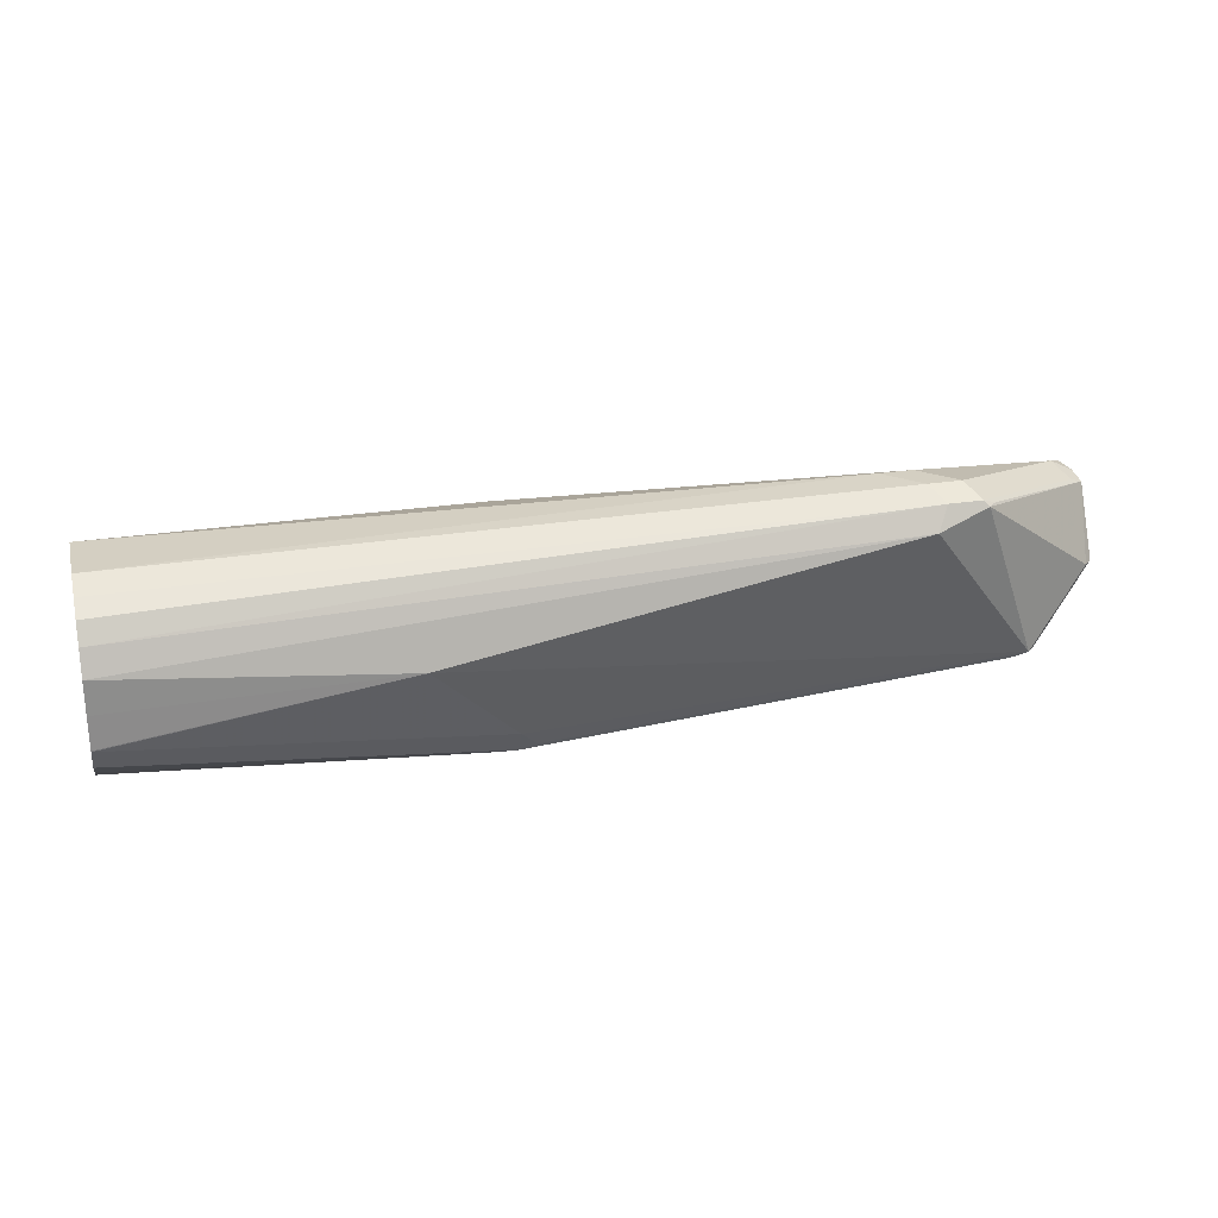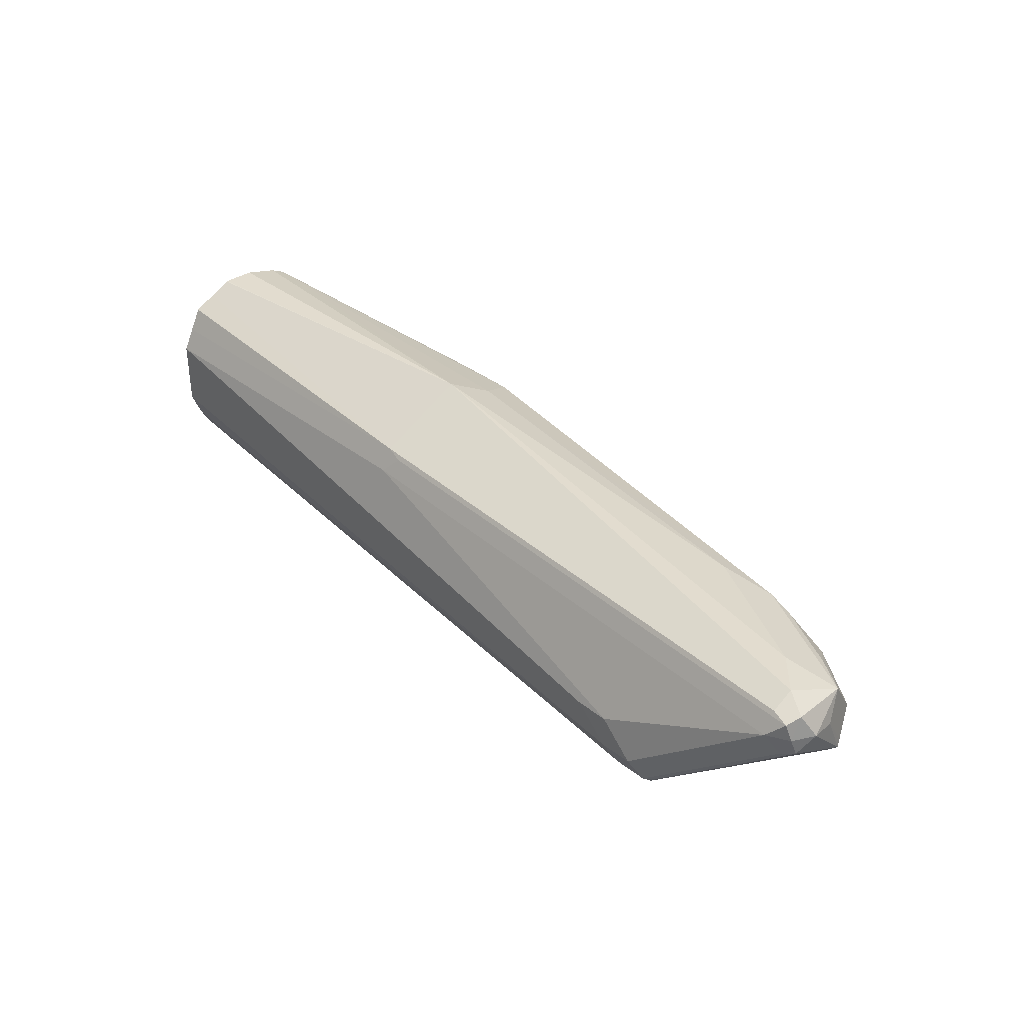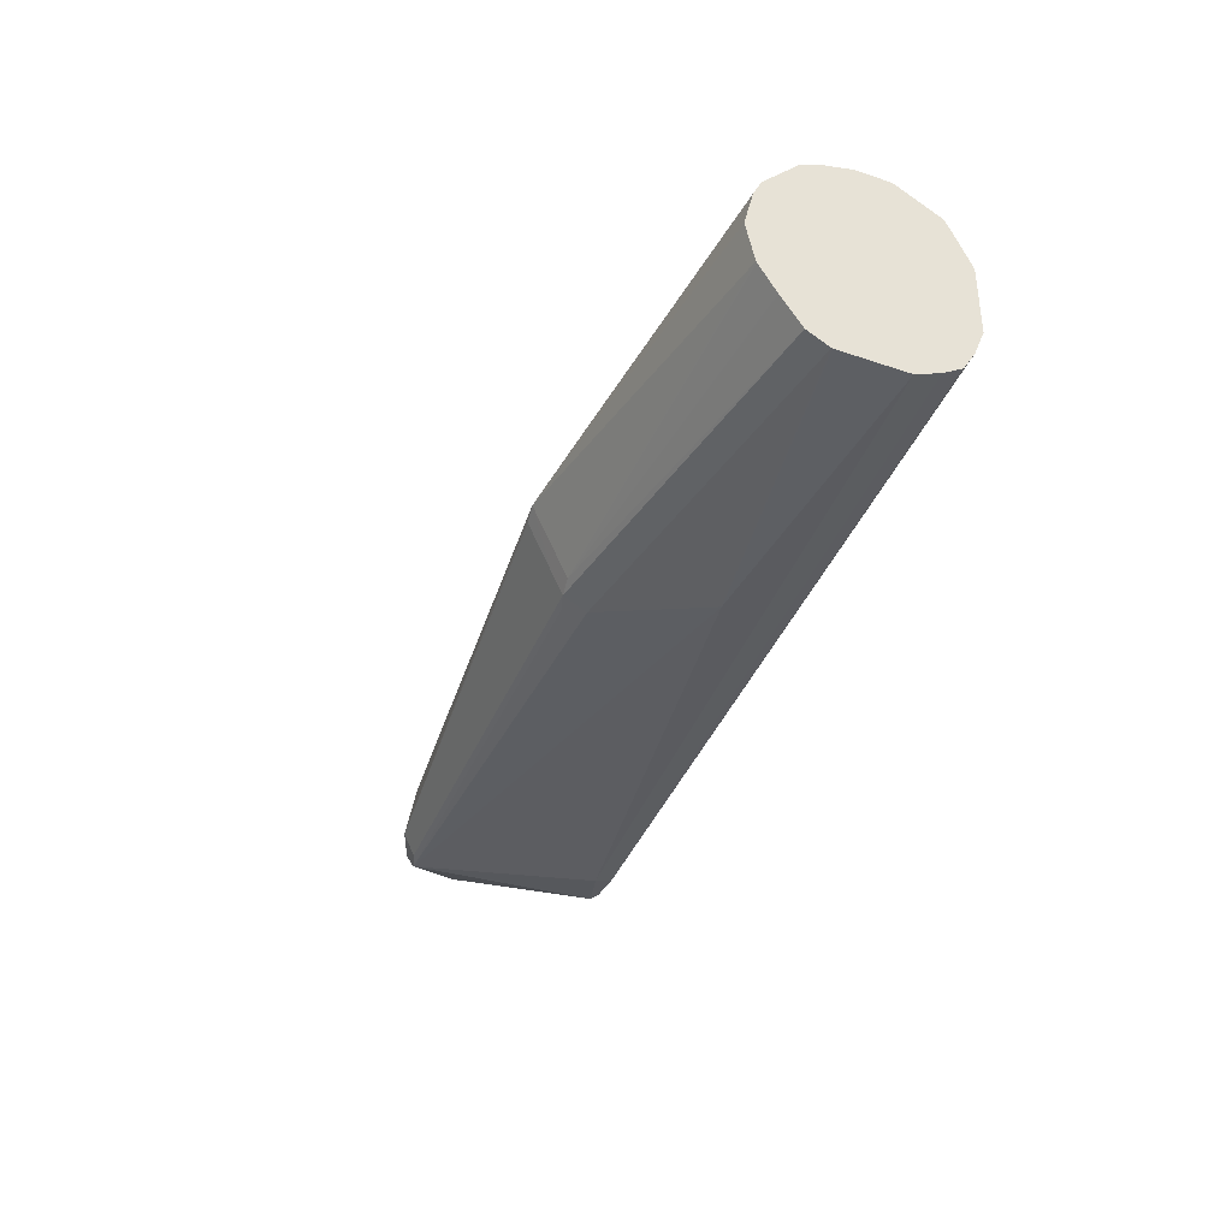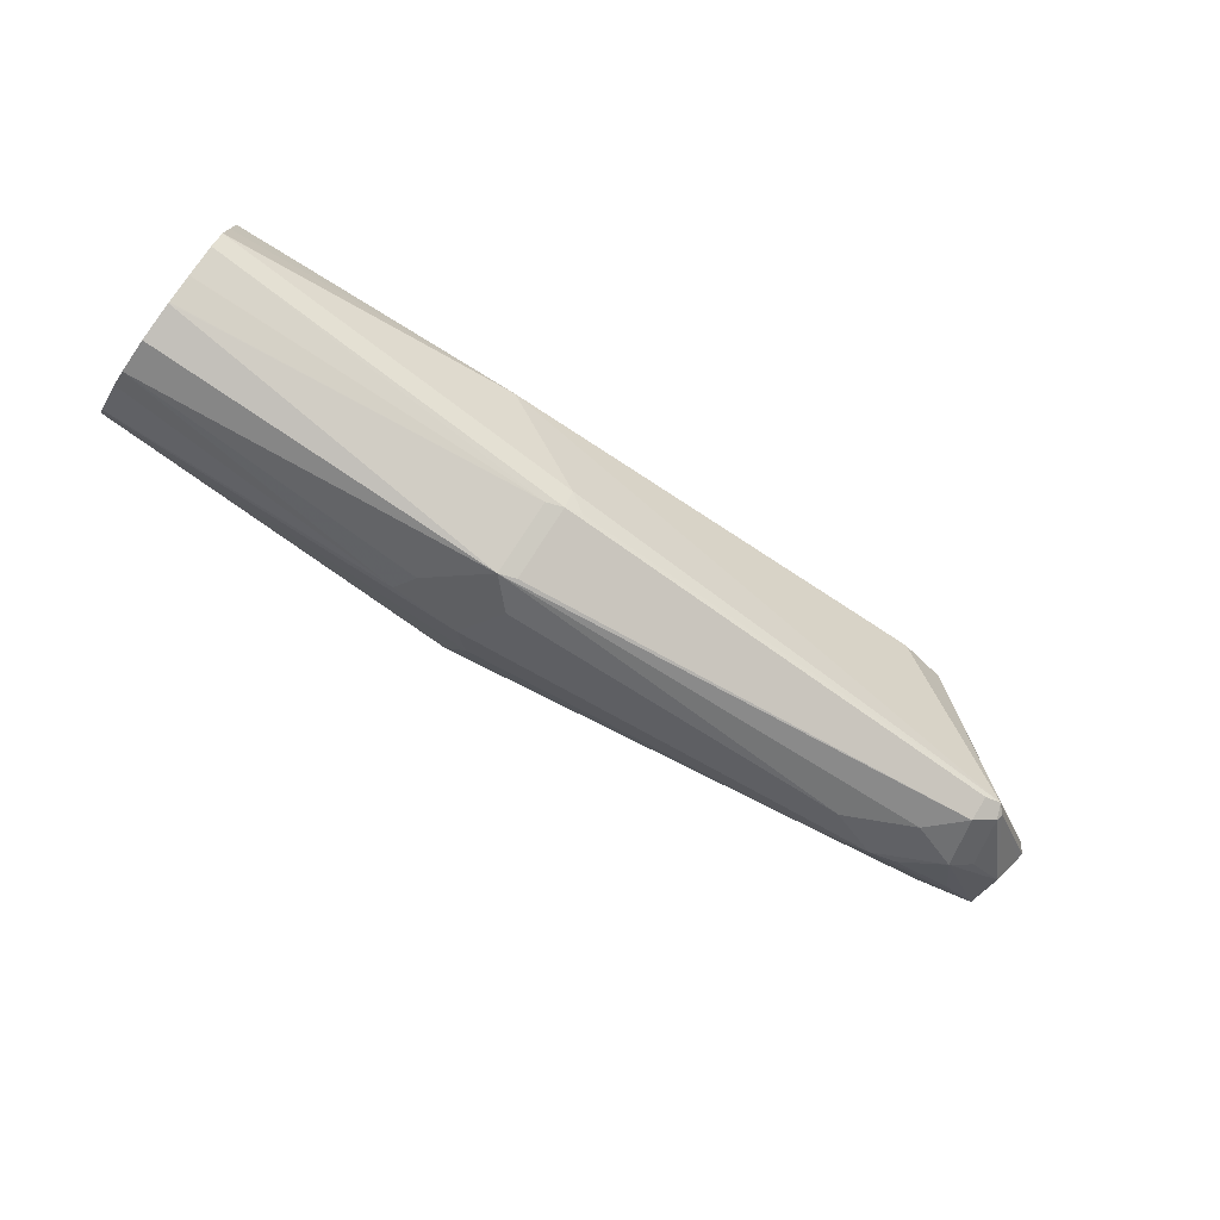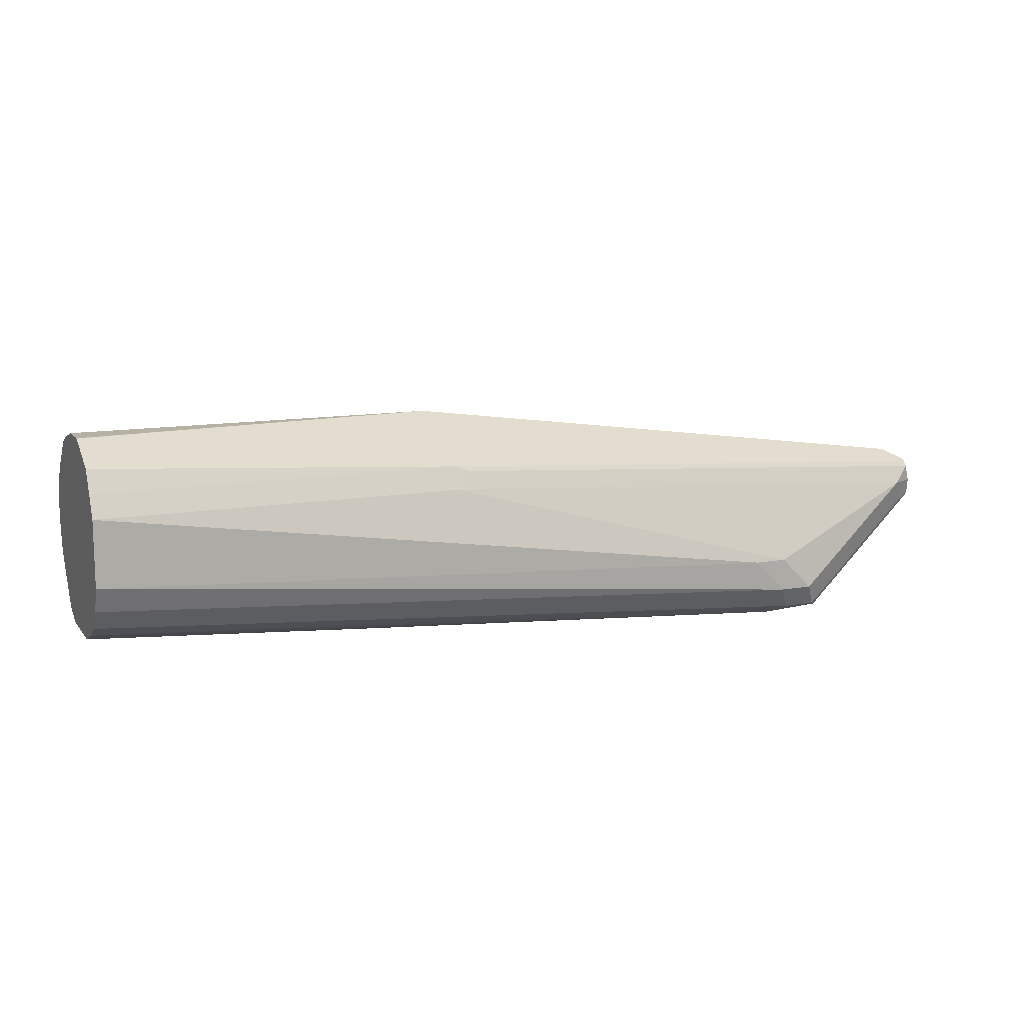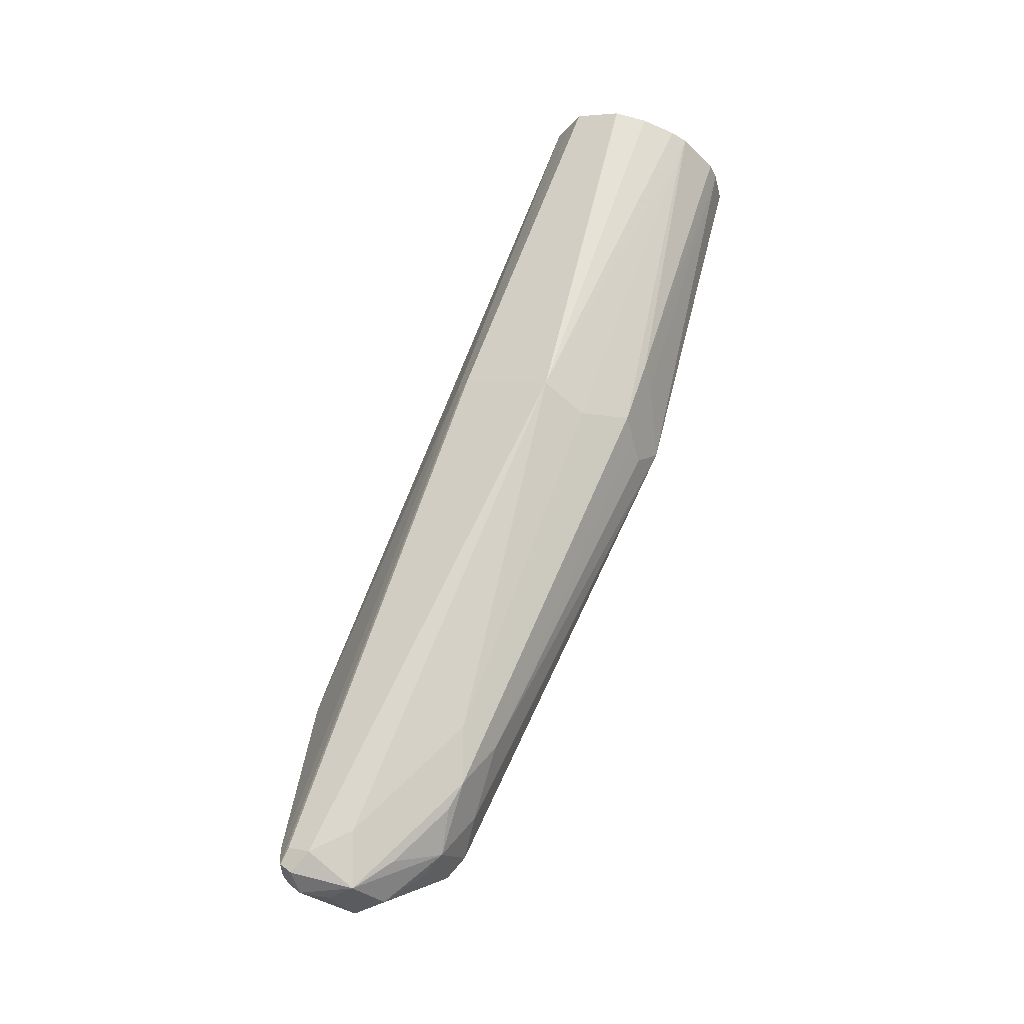
<metadata>
{"format":"obj","ext":"obj","renderer":"f3d","projection":"perspective","resolution":1024,"background":"white","views":[{"elev":25.8,"azim":-14.2,"up":"+Z"},{"elev":34.6,"azim":46.5,"up":"+Y"},{"elev":-35.8,"azim":-113.9,"up":"+Y"},{"elev":-73.9,"azim":-36.2,"up":"+Z"},{"elev":12.0,"azim":-23.1,"up":"+Y"},{"elev":63.4,"azim":108.4,"up":"+Y"}]}
</metadata>
<code>
v 0.441 0.457 -0.3327
v 0.4169 0.481 -0.3207
v 0.449 0.481 -0.3207
v 0.4543 0.4703 -0.326
v 0.4436 0.4596 -0.3314
v 0.6253 0.465 -0.3046
v 0.6574 0.449 -0.3046
v 0.6734 0.4329 -0.3046
v 0.449 0.4543 -0.3314
v 0.449 0.4329 -0.3207
v 0.441 0.4249 -0.3167
v 0.2731 0.4475 -0.3168
v 0.2731 0.465 -0.3207
v 0.2731 0.4815 -0.3164
v 0.4116 0.4917 -0.3153
v 0.4436 0.4917 -0.3153
v 0.6494 0.473 -0.2966
v 0.6814 0.457 -0.2966
v 0.6921 0.4516 -0.2913
v 0.6841 0.4276 -0.2993
v 0.6814 0.4209 -0.2966
v 0.6734 0.4222 -0.2993
v 0.449 0.4222 -0.3153
v 0.2731 0.4222 -0.2991
v 0.2731 0.4348 -0.3084
v 0.2731 0.4352 -0.3087
v 0.2731 0.4468 -0.3164
v 0.2731 0.4472 -0.3166
v 0.2731 0.489 -0.3127
v 0.2731 0.4975 -0.3042
v 0.2731 0.5051 -0.2966
v 0.2806 0.5051 -0.2966
v 0.4543 0.5024 -0.294
v 0.449 0.4971 -0.3046
v 0.6253 0.481 -0.2886
v 0.6574 0.481 -0.2726
v 0.6894 0.481 -0.2566
v 0.7135 0.473 -0.2646
v 0.6948 0.4703 -0.2779
v 0.6627 0.4703 -0.294
v 0.7108 0.4543 -0.2779
v 0.6854 0.4249 -0.2966
v 0.7135 0.4369 -0.2646
v 0.6494 0.4049 -0.2165
v 0.6253 0.4009 -0.2245
v 0.4089 0.4049 -0.2646
v 0.449 0.4169 -0.3046
v 0.457 0.4209 -0.3127
v 0.2731 0.4171 -0.2891
v 0.2731 0.5089 -0.2891
v 0.449 0.5131 -0.2726
v 0.7055 0.481 -0.2405
v 0.7162 0.4757 -0.2352
v 0.7215 0.465 -0.2405
v 0.7189 0.4623 -0.2539
v 0.7162 0.4436 -0.2672
v 0.7175 0.4409 -0.2646
v 0.7175 0.457 -0.2325
v 0.6467 0.4062 -0.2138
v 0.6307 0.4062 -0.2138
v 0.6534 0.4089 -0.2165
v 0.2731 0.4219 -0.2445
v 0.2731 0.4169 -0.2566
v 0.2731 0.4169 -0.2726
v 0.2731 0.4171 -0.2886
v 0.2731 0.5131 -0.2726
v 0.2731 0.5131 -0.257
v 0.2731 0.513 -0.2565
v 0.449 0.4917 -0.2298
v 0.7055 0.4757 -0.2298
v 0.7135 0.473 -0.2285
v 0.7162 0.465 -0.2298
v 0.7108 0.4543 -0.2298
v 0.6413 0.4169 -0.2084
v 0.6253 0.4169 -0.2084
v 0.2731 0.4369 -0.2295
v 0.2731 0.4276 -0.2352
v 0.2731 0.5078 -0.2461
v 0.2731 0.5025 -0.2357
v 0.2731 0.5024 -0.2354
v 0.2731 0.4917 -0.2298
v 0.2731 0.4813 -0.2246
v 0.449 0.481 -0.2245
v 0.457 0.489 -0.2285
v 0.7055 0.465 -0.2245
v 0.6253 0.4329 -0.2084
v 0.6093 0.4329 -0.2084
v 0.2731 0.449 -0.2245
v 0.2731 0.481 -0.2245
f 44 60 45
f 44 59 60
f 43 58 44
f 41 56 42
f 42 57 43
f 42 56 57
f 44 58 61
f 43 57 58
f 44 61 59
f 51 66 67
f 45 62 63
f 45 63 46
f 46 63 64
f 46 64 65
f 46 65 49
f 46 49 47
f 50 66 51
f 38 56 41
f 45 60 62
f 38 55 56
f 21 44 45
f 38 53 54
f 51 67 68
f 21 45 46
f 21 46 47
f 21 47 48
f 21 48 23
f 21 23 22
f 23 48 47
f 23 47 49
f 38 54 55
f 23 49 24
f 32 50 51
f 32 51 33
f 33 51 35
f 35 51 36
f 36 51 37
f 37 52 38
f 37 51 52
f 38 52 53
f 31 50 32
f 51 68 69
f 87 89 88
f 52 70 71
f 69 83 84
f 69 84 71
f 69 71 70
f 71 85 72
f 71 84 83
f 71 83 85
f 72 85 73
f 73 85 74
f 69 82 83
f 74 85 86
f 74 87 75
f 75 87 88
f 75 88 76
f 82 89 83
f 83 89 87
f 83 87 86
f 83 86 85
f 21 43 44
f 74 86 87
f 51 69 52
f 69 81 82
f 69 79 80
f 52 71 53
f 52 69 70
f 53 71 72
f 53 72 54
f 54 72 58
f 54 58 57
f 54 57 55
f 55 57 56
f 69 80 81
f 58 73 59
f 59 74 75
f 59 75 60
f 59 73 74
f 60 75 76
f 60 76 77
f 60 77 62
f 68 78 69
f 69 78 79
f 58 59 61
f 21 42 43
f 58 72 73
f 20 41 42
f 7 18 8
f 8 18 19
f 8 19 20
f 8 20 21
f 8 21 22
f 8 22 23
f 8 23 10
f 8 10 9
f 7 17 18
f 10 23 11
f 11 24 25
f 11 25 26
f 11 26 27
f 11 27 28
f 11 28 12
f 12 28 27
f 12 27 26
f 12 26 25
f 11 23 24
f 12 25 24
f 6 17 7
f 3 6 4
f 20 42 21
f 1 2 3
f 1 3 4
f 1 4 5
f 1 5 6
f 1 6 7
f 1 7 8
f 1 9 10
f 4 6 5
f 1 10 11
f 1 12 13
f 1 13 14
f 1 14 2
f 2 15 16
f 2 16 3
f 2 14 15
f 3 16 17
f 3 17 6
f 1 11 12
f 12 24 49
f 1 8 9
f 12 65 64
f 15 30 31
f 15 31 32
f 15 32 16
f 16 32 33
f 16 33 34
f 16 34 17
f 17 35 36
f 17 36 37
f 17 37 38
f 17 38 39
f 17 39 40
f 17 40 18
f 17 34 33
f 17 33 35
f 18 39 38
f 18 38 41
f 18 41 19
f 12 49 65
f 19 41 20
f 15 29 30
f 14 29 15
f 18 40 39
f 12 29 14
f 12 64 63
f 12 14 13
f 12 62 77
f 12 77 76
f 12 88 89
f 12 89 82
f 12 82 81
f 12 81 80
f 12 76 88
f 12 63 62
f 12 79 78
f 12 78 68
f 12 30 29
f 12 68 67
f 12 67 66
f 12 66 50
f 12 50 31
f 12 80 79
f 12 31 30

</code>
